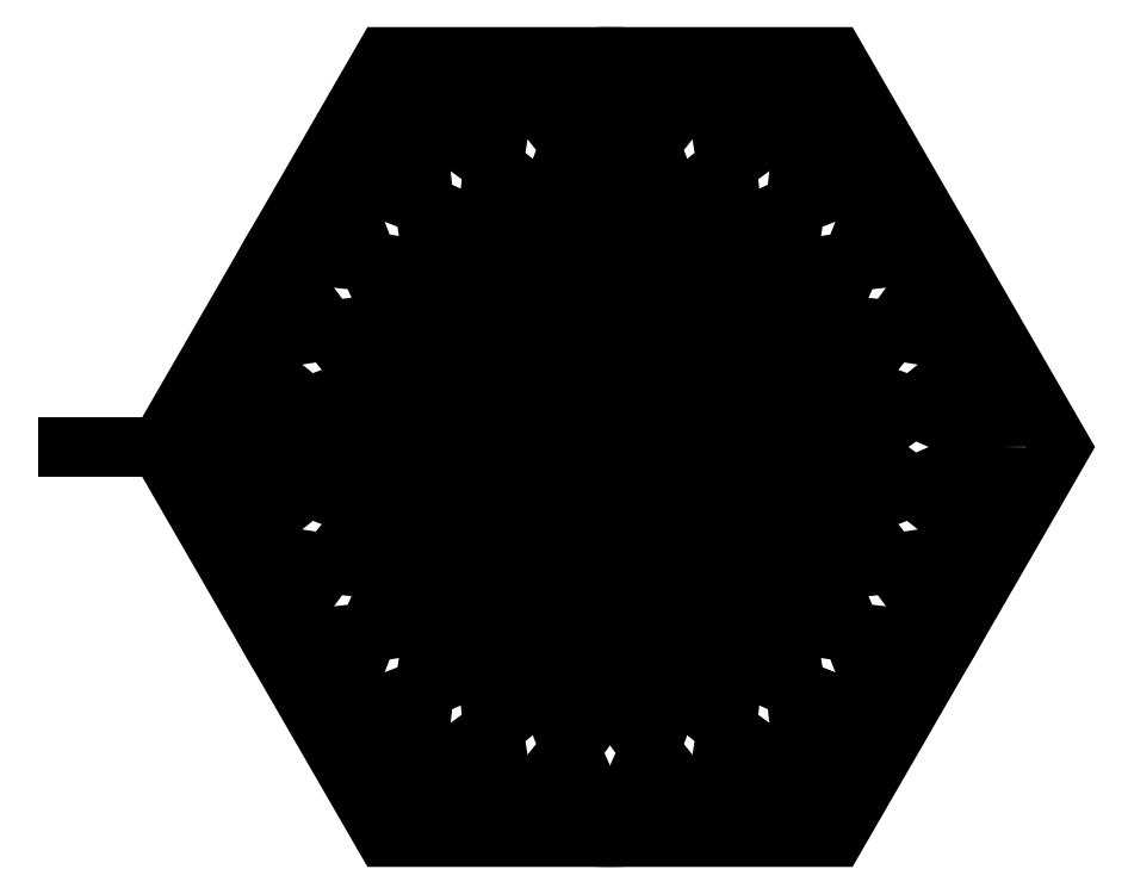
<metadata>
{"format":"dxf","ext":"dxf","renderer":"ezdxf+matplotlib","layout":"modelspace","background":"white","min_lineweight":24,"dpi":150}
</metadata>
<code>
0
SECTION
2
ENTITIES
0
LINE
8
0
10
0
20
0
30
0
11
0
21
320
31
0
0
CIRCLE
8
0
10
0
20
0
30
0
40
320
0
SPLINE
8
0
70
12
71
2
41
1
41
3
41
1
72
6
73
3
74
0
42
1e-09
43
1e-10
44
1e-10
40
0
40
0
40
0
40
33.92
40
33.92
40
33.92
10
0
20
320
30
0
10
-75
20
160
30
0
10
0
20
0
30
0
0
SPLINE
8
0
70
12
71
2
41
1
41
3
41
1
72
6
73
3
74
0
42
1e-09
43
1e-10
44
1e-10
40
0
40
0
40
0
40
33.92
40
33.92
40
33.92
10
0
20
320
30
0
10
75
20
160
30
0
10
0
20
0
30
0
0
LWPOLYLINE
8
0
90
6
70
1
43
0
10
-369.5
20
1.421e-13
10
-184.8
20
320
10
184.8
20
320
10
369.5
20
-2.842e-13
10
184.8
20
-320
10
-184.8
20
-320
0
SPLINE
8
0
70
12
71
2
41
1
41
3
41
1
72
6
73
3
74
0
42
1e-09
43
1e-10
44
1e-10
40
0
40
0
40
0
40
33.92
40
33.92
40
33.92
10
-82.82
20
309.1
30
0
10
-113.9
20
135.1
30
0
10
0
20
0
30
0
0
SPLINE
8
0
70
12
71
2
41
1
41
3
41
1
72
6
73
3
74
0
42
1e-09
43
1e-10
44
1e-10
40
0
40
0
40
0
40
33.92
40
33.92
40
33.92
10
-82.82
20
309.1
30
0
10
31.03
20
174
30
0
10
0
20
0
30
0
0
SPLINE
8
0
70
12
71
2
41
1
41
3
41
1
72
6
73
3
74
0
42
1e-09
43
1e-10
44
1e-10
40
0
40
0
40
0
40
33.92
40
33.92
40
33.92
10
-160
20
277.1
30
0
10
-145
20
101.1
30
0
10
0
20
0
30
0
0
SPLINE
8
0
70
12
71
2
41
1
41
3
41
1
72
6
73
3
74
0
42
1e-09
43
1e-10
44
1e-10
40
0
40
0
40
0
40
33.92
40
33.92
40
33.92
10
-160
20
277.1
30
0
10
-15.05
20
176.1
30
0
10
0
20
0
30
0
0
SPLINE
8
0
70
12
71
2
41
1
41
3
41
1
72
6
73
3
74
0
42
1e-09
43
1e-10
44
1e-10
40
0
40
0
40
0
40
33.92
40
33.92
40
33.92
10
-226.3
20
226.3
30
0
10
-166.2
20
60.1
30
0
10
0
20
0
30
0
0
SPLINE
8
0
70
12
71
2
41
1
41
3
41
1
72
6
73
3
74
0
42
1e-09
43
1e-10
44
1e-10
40
0
40
0
40
0
40
33.92
40
33.92
40
33.92
10
-226.3
20
226.3
30
0
10
-60.1
20
166.2
30
0
10
0
20
0
30
0
0
SPLINE
8
0
70
12
71
2
41
1
41
3
41
1
72
6
73
3
74
0
42
1e-09
43
1e-10
44
1e-10
40
0
40
0
40
0
40
33.92
40
33.92
40
33.92
10
-277.1
20
160
30
0
10
-176.1
20
15.05
30
0
10
0
20
0
30
0
0
SPLINE
8
0
70
12
71
2
41
1
41
3
41
1
72
6
73
3
74
0
42
1e-09
43
1e-10
44
1e-10
40
0
40
0
40
0
40
33.92
40
33.92
40
33.92
10
-277.1
20
160
30
0
10
-101.1
20
145
30
0
10
0
20
0
30
0
0
SPLINE
8
0
70
12
71
2
41
1
41
3
41
1
72
6
73
3
74
0
42
1e-09
43
1e-10
44
1e-10
40
0
40
0
40
0
40
33.92
40
33.92
40
33.92
10
-309.1
20
82.82
30
0
10
-174
20
-31.03
30
0
10
0
20
0
30
0
0
SPLINE
8
0
70
12
71
2
41
1
41
3
41
1
72
6
73
3
74
0
42
1e-09
43
1e-10
44
1e-10
40
0
40
0
40
0
40
33.92
40
33.92
40
33.92
10
-309.1
20
82.82
30
0
10
-135.1
20
113.9
30
0
10
0
20
0
30
0
0
SPLINE
8
0
70
12
71
2
41
1
41
3
41
1
72
6
73
3
74
0
42
1e-09
43
1e-10
44
1e-10
40
0
40
0
40
0
40
33.92
40
33.92
40
33.92
10
-320
20
-7.105e-14
30
0
10
-160
20
-75
30
0
10
0
20
0
30
0
0
SPLINE
8
0
70
12
71
2
41
1
41
3
41
1
72
6
73
3
74
0
42
1e-09
43
1e-10
44
1e-10
40
0
40
0
40
0
40
33.92
40
33.92
40
33.92
10
-320
20
-7.105e-14
30
0
10
-160
20
75
30
0
10
0
20
0
30
0
0
SPLINE
8
0
70
12
71
2
41
1
41
3
41
1
72
6
73
3
74
0
42
1e-09
43
1e-10
44
1e-10
40
0
40
0
40
0
40
33.92
40
33.92
40
33.92
10
-309.1
20
-82.82
30
0
10
-135.1
20
-113.9
30
0
10
0
20
0
30
0
0
SPLINE
8
0
70
12
71
2
41
1
41
3
41
1
72
6
73
3
74
0
42
1e-09
43
1e-10
44
1e-10
40
0
40
0
40
0
40
33.92
40
33.92
40
33.92
10
-309.1
20
-82.82
30
0
10
-174
20
31.03
30
0
10
0
20
0
30
0
0
SPLINE
8
0
70
12
71
2
41
1
41
3
41
1
72
6
73
3
74
0
42
1e-09
43
1e-10
44
1e-10
40
0
40
0
40
0
40
33.92
40
33.92
40
33.92
10
-277.1
20
-160
30
0
10
-101.1
20
-145
30
0
10
0
20
0
30
0
0
SPLINE
8
0
70
12
71
2
41
1
41
3
41
1
72
6
73
3
74
0
42
1e-09
43
1e-10
44
1e-10
40
0
40
0
40
0
40
33.92
40
33.92
40
33.92
10
-277.1
20
-160
30
0
10
-176.1
20
-15.05
30
0
10
0
20
0
30
0
0
SPLINE
8
0
70
12
71
2
41
1
41
3
41
1
72
6
73
3
74
0
42
1e-09
43
1e-10
44
1e-10
40
0
40
0
40
0
40
33.92
40
33.92
40
33.92
10
-226.3
20
-226.3
30
0
10
-60.1
20
-166.2
30
0
10
0
20
0
30
0
0
SPLINE
8
0
70
12
71
2
41
1
41
3
41
1
72
6
73
3
74
0
42
1e-09
43
1e-10
44
1e-10
40
0
40
0
40
0
40
33.92
40
33.92
40
33.92
10
-226.3
20
-226.3
30
0
10
-166.2
20
-60.1
30
0
10
0
20
0
30
0
0
SPLINE
8
0
70
12
71
2
41
1
41
3
41
1
72
6
73
3
74
0
42
1e-09
43
1e-10
44
1e-10
40
0
40
0
40
0
40
33.92
40
33.92
40
33.92
10
-160
20
-277.1
30
0
10
-15.05
20
-176.1
30
0
10
0
20
0
30
0
0
SPLINE
8
0
70
12
71
2
41
1
41
3
41
1
72
6
73
3
74
0
42
1e-09
43
1e-10
44
1e-10
40
0
40
0
40
0
40
33.92
40
33.92
40
33.92
10
-160
20
-277.1
30
0
10
-145
20
-101.1
30
0
10
0
20
0
30
0
0
SPLINE
8
0
70
12
71
2
41
1
41
3
41
1
72
6
73
3
74
0
42
1e-09
43
1e-10
44
1e-10
40
0
40
0
40
0
40
33.92
40
33.92
40
33.92
10
-82.82
20
-309.1
30
0
10
31.03
20
-174
30
0
10
0
20
0
30
0
0
SPLINE
8
0
70
12
71
2
41
1
41
3
41
1
72
6
73
3
74
0
42
1e-09
43
1e-10
44
1e-10
40
0
40
0
40
0
40
33.92
40
33.92
40
33.92
10
-82.82
20
-309.1
30
0
10
-113.9
20
-135.1
30
0
10
0
20
0
30
0
0
SPLINE
8
0
70
12
71
2
41
1
41
3
41
1
72
6
73
3
74
0
42
1e-09
43
1e-10
44
1e-10
40
0
40
0
40
0
40
33.92
40
33.92
40
33.92
10
-3.919e-14
20
-320
30
0
10
75
20
-160
30
0
10
0
20
0
30
0
0
SPLINE
8
0
70
12
71
2
41
1
41
3
41
1
72
6
73
3
74
0
42
1e-09
43
1e-10
44
1e-10
40
0
40
0
40
0
40
33.92
40
33.92
40
33.92
10
-3.919e-14
20
-320
30
0
10
-75
20
-160
30
0
10
0
20
0
30
0
0
SPLINE
8
0
70
12
71
2
41
1
41
3
41
1
72
6
73
3
74
0
42
1e-09
43
1e-10
44
1e-10
40
0
40
0
40
0
40
33.92
40
33.92
40
33.92
10
82.82
20
-309.1
30
0
10
113.9
20
-135.1
30
0
10
0
20
0
30
0
0
SPLINE
8
0
70
12
71
2
41
1
41
3
41
1
72
6
73
3
74
0
42
1e-09
43
1e-10
44
1e-10
40
0
40
0
40
0
40
33.92
40
33.92
40
33.92
10
82.82
20
-309.1
30
0
10
-31.03
20
-174
30
0
10
0
20
0
30
0
0
SPLINE
8
0
70
12
71
2
41
1
41
3
41
1
72
6
73
3
74
0
42
1e-09
43
1e-10
44
1e-10
40
0
40
0
40
0
40
33.92
40
33.92
40
33.92
10
160
20
-277.1
30
0
10
145
20
-101.1
30
0
10
0
20
0
30
0
0
SPLINE
8
0
70
12
71
2
41
1
41
3
41
1
72
6
73
3
74
0
42
1e-09
43
1e-10
44
1e-10
40
0
40
0
40
0
40
33.92
40
33.92
40
33.92
10
160
20
-277.1
30
0
10
15.05
20
-176.1
30
0
10
0
20
0
30
0
0
SPLINE
8
0
70
12
71
2
41
1
41
3
41
1
72
6
73
3
74
0
42
1e-09
43
1e-10
44
1e-10
40
0
40
0
40
0
40
33.92
40
33.92
40
33.92
10
226.3
20
-226.3
30
0
10
166.2
20
-60.1
30
0
10
0
20
0
30
0
0
SPLINE
8
0
70
12
71
2
41
1
41
3
41
1
72
6
73
3
74
0
42
1e-09
43
1e-10
44
1e-10
40
0
40
0
40
0
40
33.92
40
33.92
40
33.92
10
226.3
20
-226.3
30
0
10
60.1
20
-166.2
30
0
10
0
20
0
30
0
0
SPLINE
8
0
70
12
71
2
41
1
41
3
41
1
72
6
73
3
74
0
42
1e-09
43
1e-10
44
1e-10
40
0
40
0
40
0
40
33.92
40
33.92
40
33.92
10
277.1
20
-160
30
0
10
176.1
20
-15.05
30
0
10
0
20
0
30
0
0
SPLINE
8
0
70
12
71
2
41
1
41
3
41
1
72
6
73
3
74
0
42
1e-09
43
1e-10
44
1e-10
40
0
40
0
40
0
40
33.92
40
33.92
40
33.92
10
277.1
20
-160
30
0
10
101.1
20
-145
30
0
10
0
20
0
30
0
0
SPLINE
8
0
70
12
71
2
41
1
41
3
41
1
72
6
73
3
74
0
42
1e-09
43
1e-10
44
1e-10
40
0
40
0
40
0
40
33.92
40
33.92
40
33.92
10
309.1
20
-82.82
30
0
10
174
20
31.03
30
0
10
0
20
0
30
0
0
SPLINE
8
0
70
12
71
2
41
1
41
3
41
1
72
6
73
3
74
0
42
1e-09
43
1e-10
44
1e-10
40
0
40
0
40
0
40
33.92
40
33.92
40
33.92
10
309.1
20
-82.82
30
0
10
135.1
20
-113.9
30
0
10
0
20
0
30
0
0
SPLINE
8
0
70
12
71
2
41
1
41
3
41
1
72
6
73
3
74
0
42
1e-09
43
1e-10
44
1e-10
40
0
40
0
40
0
40
33.92
40
33.92
40
33.92
10
320
20
-7.105e-14
30
0
10
160
20
75
30
0
10
0
20
0
30
0
0
SPLINE
8
0
70
12
71
2
41
1
41
3
41
1
72
6
73
3
74
0
42
1e-09
43
1e-10
44
1e-10
40
0
40
0
40
0
40
33.92
40
33.92
40
33.92
10
320
20
-7.105e-14
30
0
10
160
20
-75
30
0
10
0
20
0
30
0
0
SPLINE
8
0
70
12
71
2
41
1
41
3
41
1
72
6
73
3
74
0
42
1e-09
43
1e-10
44
1e-10
40
0
40
0
40
0
40
33.92
40
33.92
40
33.92
10
309.1
20
82.82
30
0
10
135.1
20
113.9
30
0
10
0
20
0
30
0
0
SPLINE
8
0
70
12
71
2
41
1
41
3
41
1
72
6
73
3
74
0
42
1e-09
43
1e-10
44
1e-10
40
0
40
0
40
0
40
33.92
40
33.92
40
33.92
10
309.1
20
82.82
30
0
10
174
20
-31.03
30
0
10
0
20
0
30
0
0
SPLINE
8
0
70
12
71
2
41
1
41
3
41
1
72
6
73
3
74
0
42
1e-09
43
1e-10
44
1e-10
40
0
40
0
40
0
40
33.92
40
33.92
40
33.92
10
277.1
20
160
30
0
10
101.1
20
145
30
0
10
0
20
0
30
0
0
SPLINE
8
0
70
12
71
2
41
1
41
3
41
1
72
6
73
3
74
0
42
1e-09
43
1e-10
44
1e-10
40
0
40
0
40
0
40
33.92
40
33.92
40
33.92
10
277.1
20
160
30
0
10
176.1
20
15.05
30
0
10
0
20
0
30
0
0
SPLINE
8
0
70
12
71
2
41
1
41
3
41
1
72
6
73
3
74
0
42
1e-09
43
1e-10
44
1e-10
40
0
40
0
40
0
40
33.92
40
33.92
40
33.92
10
226.3
20
226.3
30
0
10
60.1
20
166.2
30
0
10
0
20
0
30
0
0
SPLINE
8
0
70
12
71
2
41
1
41
3
41
1
72
6
73
3
74
0
42
1e-09
43
1e-10
44
1e-10
40
0
40
0
40
0
40
33.92
40
33.92
40
33.92
10
226.3
20
226.3
30
0
10
166.2
20
60.1
30
0
10
0
20
0
30
0
0
SPLINE
8
0
70
12
71
2
41
1
41
3
41
1
72
6
73
3
74
0
42
1e-09
43
1e-10
44
1e-10
40
0
40
0
40
0
40
33.92
40
33.92
40
33.92
10
160
20
277.1
30
0
10
15.05
20
176.1
30
0
10
0
20
0
30
0
0
SPLINE
8
0
70
12
71
2
41
1
41
3
41
1
72
6
73
3
74
0
42
1e-09
43
1e-10
44
1e-10
40
0
40
0
40
0
40
33.92
40
33.92
40
33.92
10
160
20
277.1
30
0
10
145
20
101.1
30
0
10
0
20
0
30
0
0
SPLINE
8
0
70
12
71
2
41
1
41
3
41
1
72
6
73
3
74
0
42
1e-09
43
1e-10
44
1e-10
40
0
40
0
40
0
40
33.92
40
33.92
40
33.92
10
82.82
20
309.1
30
0
10
-31.03
20
174
30
0
10
0
20
0
30
0
0
SPLINE
8
0
70
12
71
2
41
1
41
3
41
1
72
6
73
3
74
0
42
1e-09
43
1e-10
44
1e-10
40
0
40
0
40
0
40
33.92
40
33.92
40
33.92
10
82.82
20
309.1
30
0
10
113.9
20
135.1
30
0
10
0
20
0
30
0
0
LINE
8
0
10
0
20
0
30
0
11
-444.8
21
1.243e-13
31
0
0
ENDSEC
0
EOF

</code>
